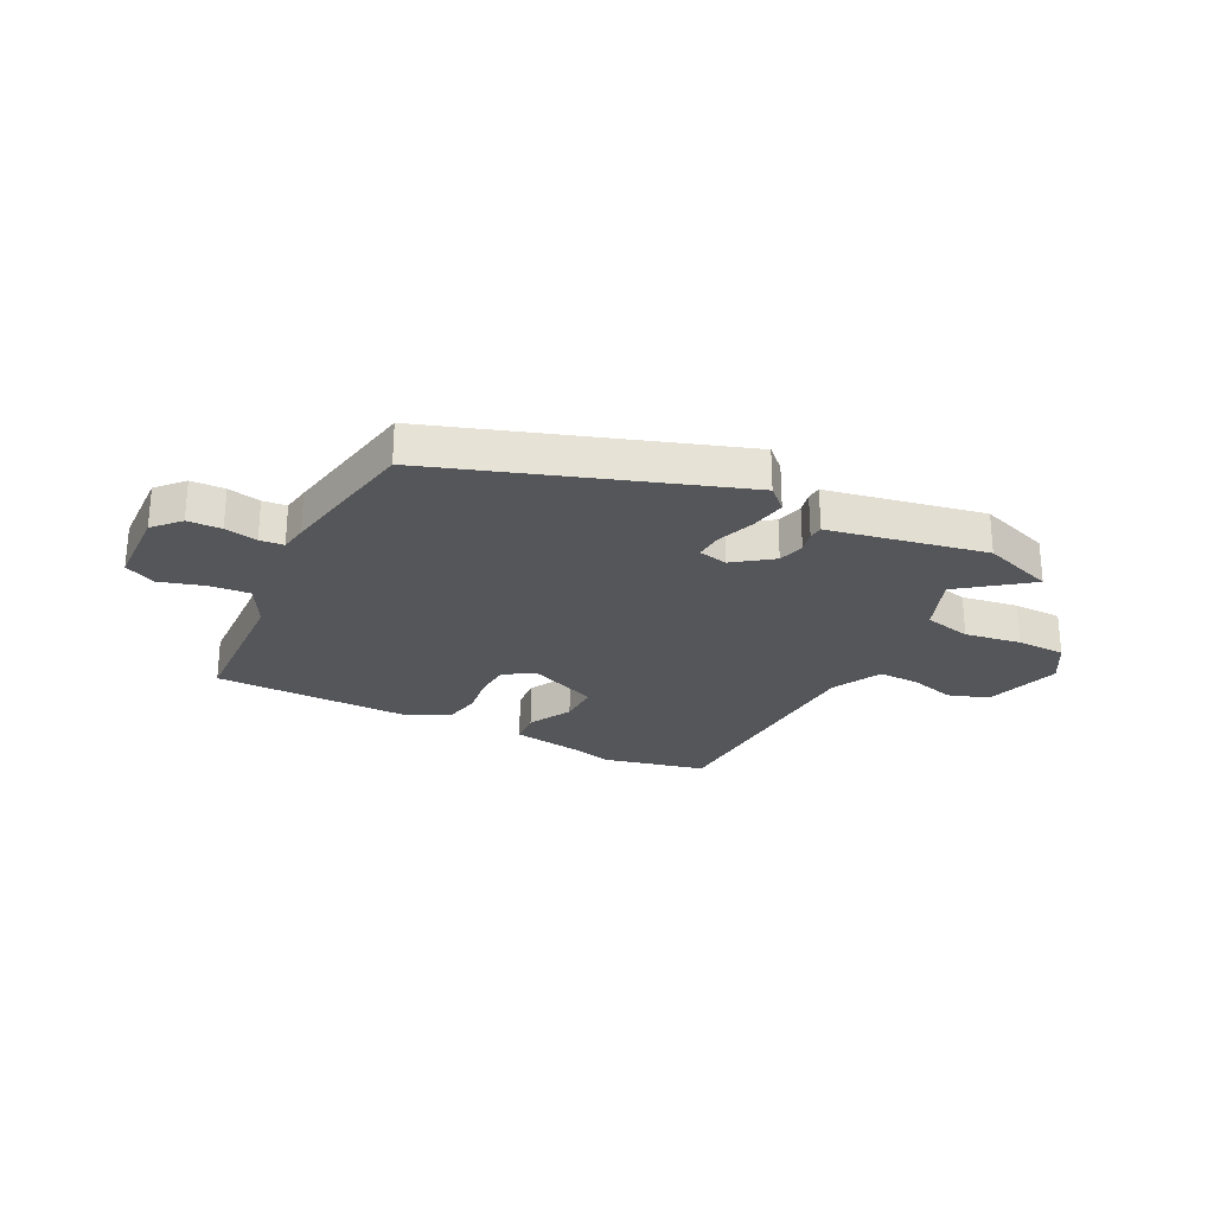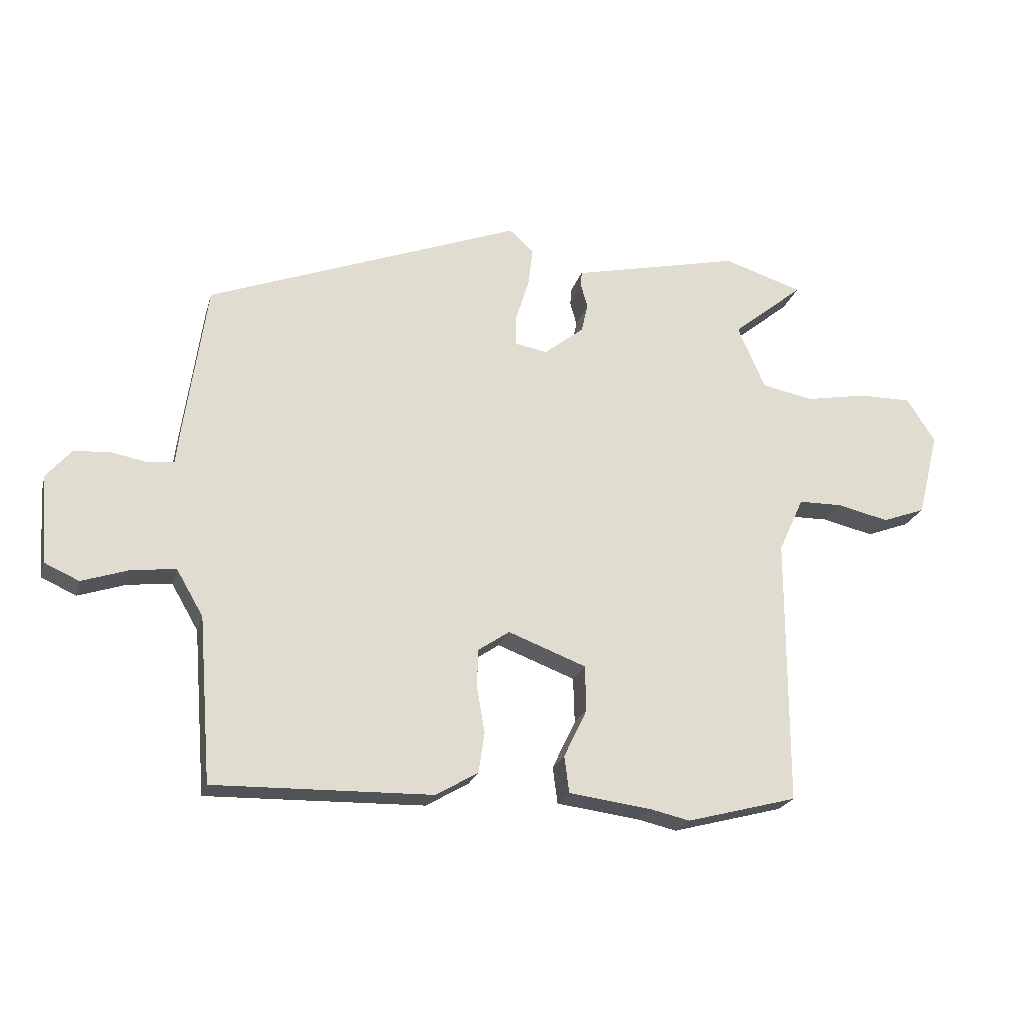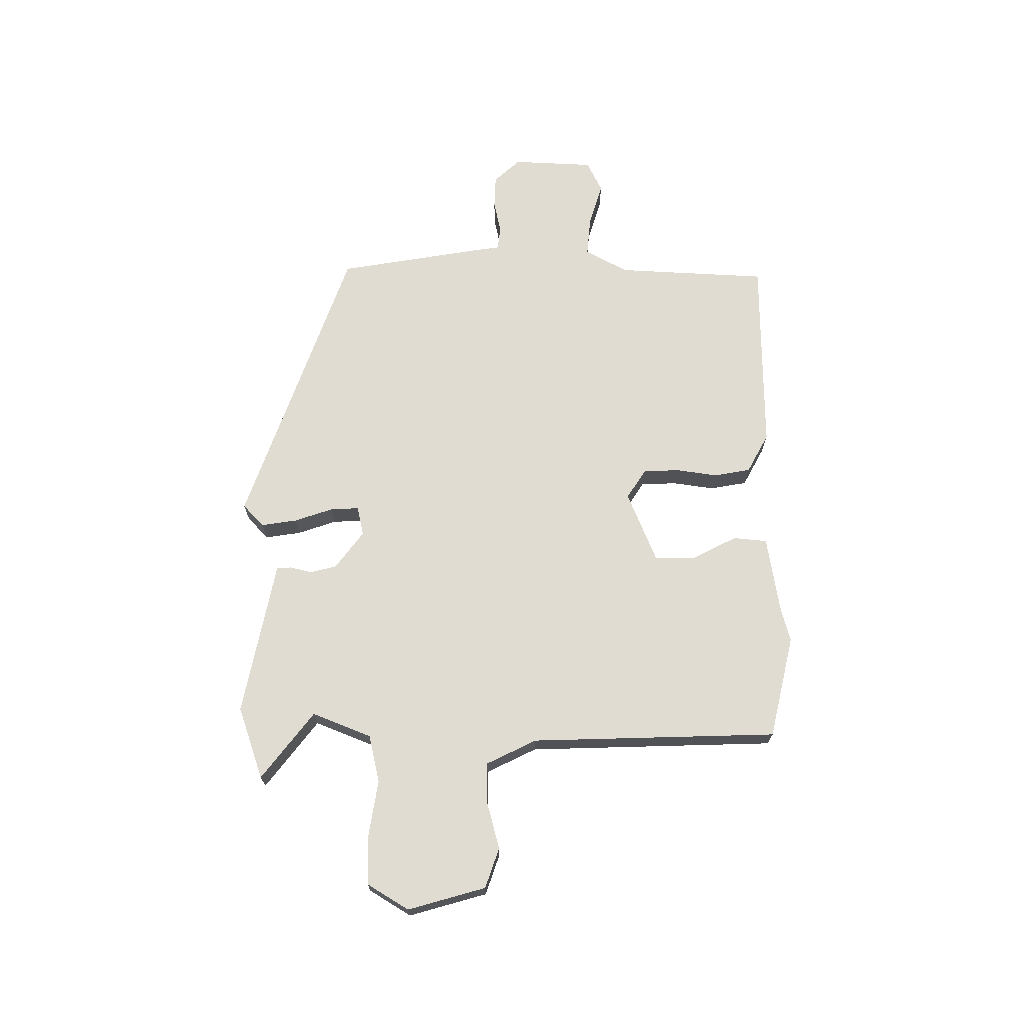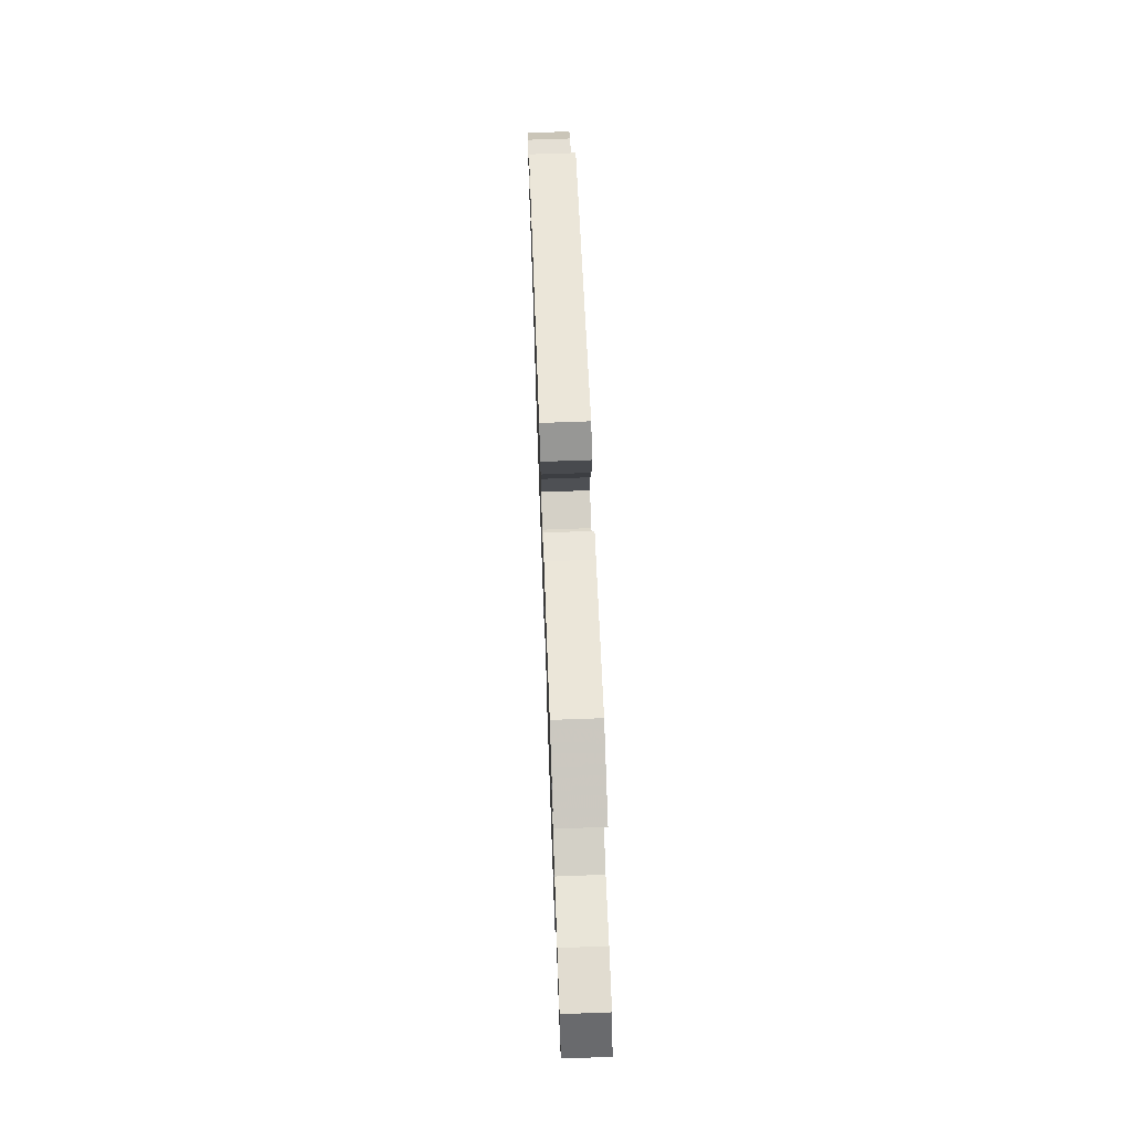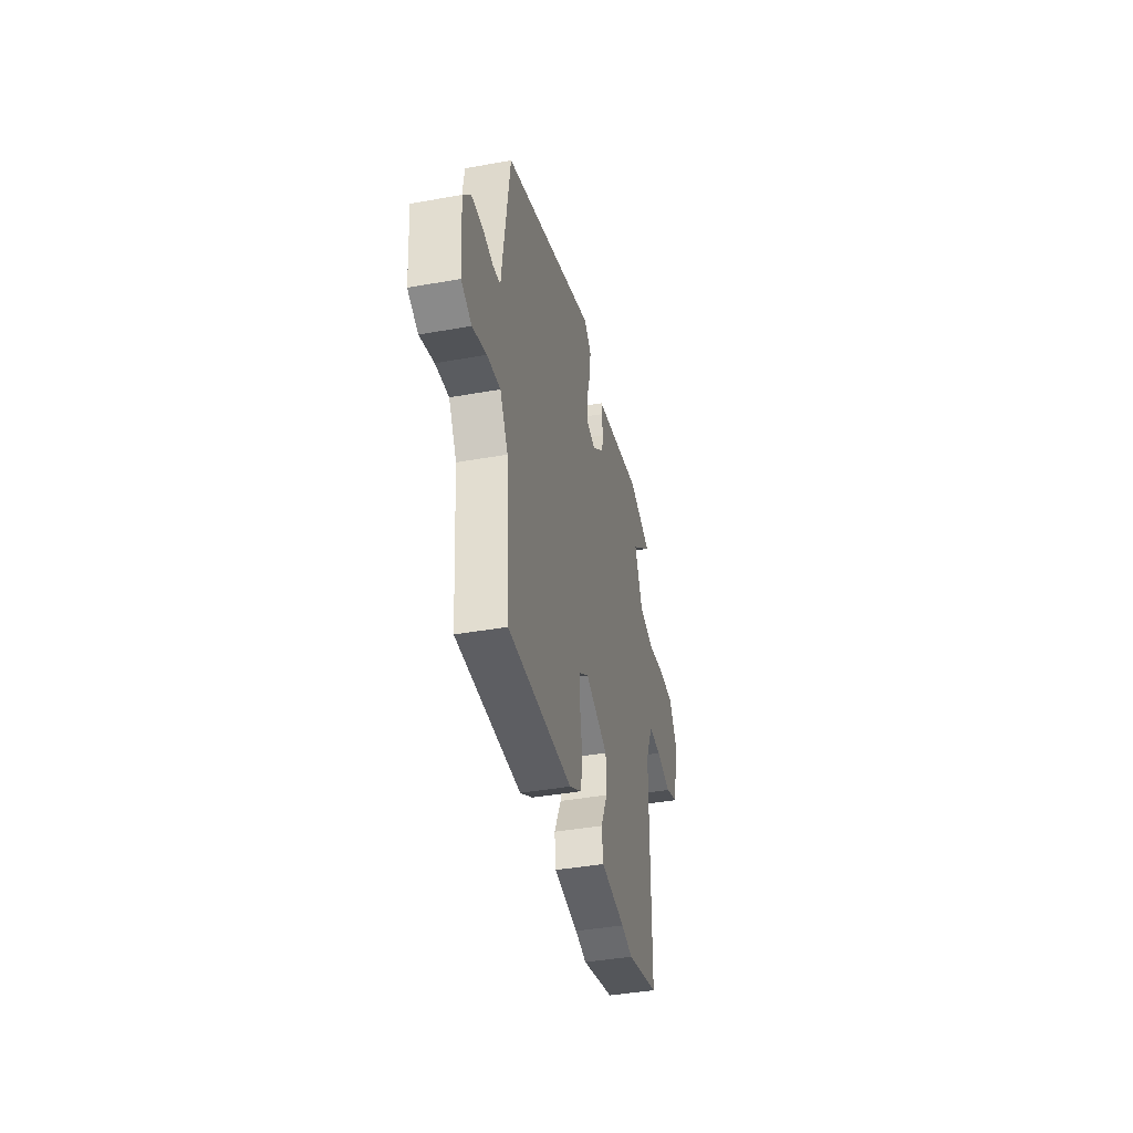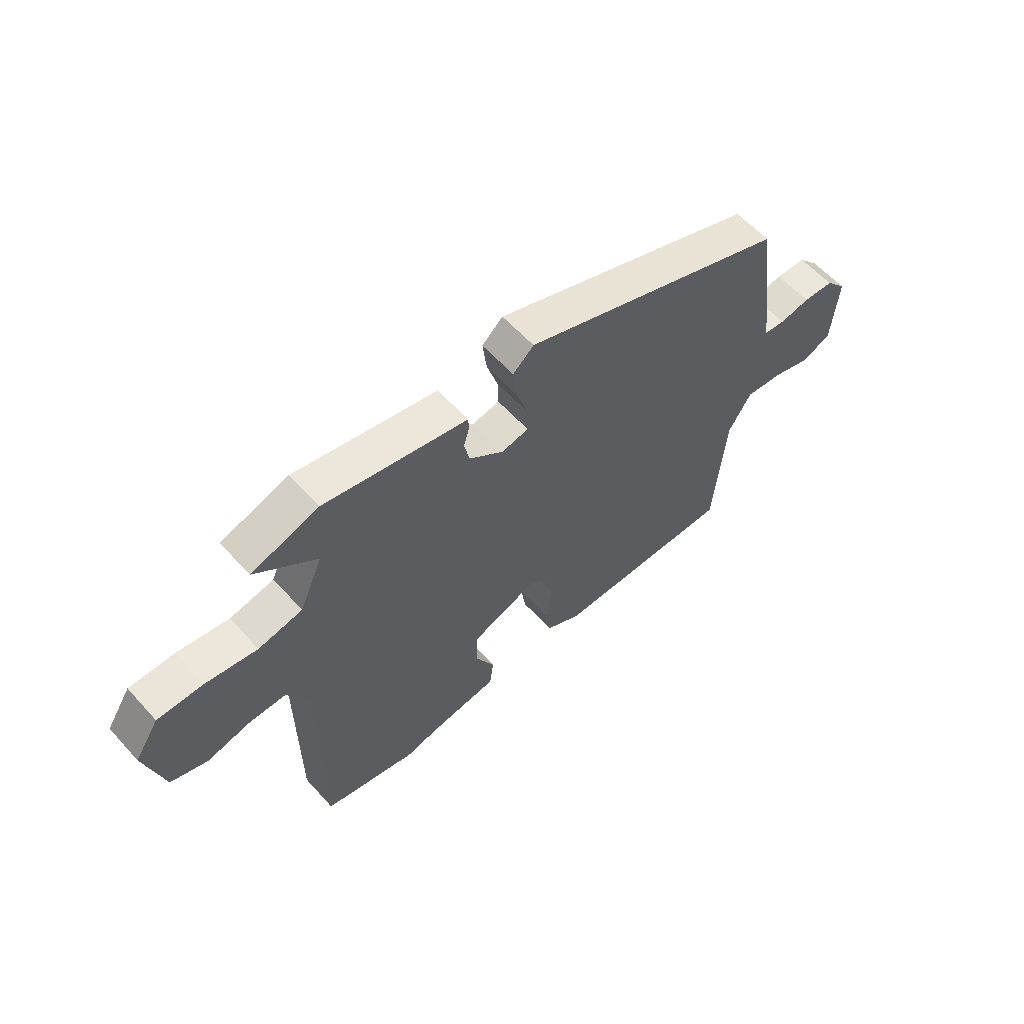
<metadata>
{"format":"obj","ext":"obj","renderer":"f3d","projection":"perspective","resolution":1024,"background":"white","views":[{"elev":-25.8,"azim":-28.9,"up":"+Y"},{"elev":-22.3,"azim":-14.6,"up":"+Z"},{"elev":69.0,"azim":88.6,"up":"+Y"},{"elev":70.0,"azim":87.9,"up":"+Z"},{"elev":-40.6,"azim":-77.6,"up":"+Z"},{"elev":60.0,"azim":138.1,"up":"+Z"}]}
</metadata>
<code>
v 0.453 0.07 0.515
v 0.586 0.07 0.473
v 0.466 0.07 0.375
v 0.512 0.07 0.269
v 0.599 0.07 0.252
v 0.701 0.07 0.271
v 0.79 0.07 0.272
v 0.838 0.07 0.198
v 0.802 0.07 0.056
v 0.73 0.07 0.029
v 0.645 0.07 0.049
v 0.57 0.07 0.048
v 0.528 0.07 -0.044
v 0.527 0.07 -0.493
v 0.342 0.07 -0.542
v 0.277 0.07 -0.527
v 0.138 0.07 -0.509
v 0.13 0.07 -0.448
v 0.169 0.07 -0.367
v 0.167 0.07 -0.291
v 0.037 0.07 -0.242
v -0.016 0.07 -0.278
v -0.017 0.07 -0.343
v -0.004 0.07 -0.419
v -0.014 0.07 -0.486
v -0.085 0.07 -0.527
v -0.448 0.07 -0.535
v -0.47 0.07 -0.26
v -0.515 0.07 -0.183
v -0.589 0.07 -0.192
v -0.667 0.07 -0.218
v -0.725 0.07 -0.192
v -0.736 0.07 -0.044
v -0.694 0.07 0.005
v -0.633 0.07 0.009
v -0.573 0.07 -0.002
v -0.53 0.07 0.004
v -0.524 0.07 0.055
v -0.487 0.07 0.318
v 0.039 0.07 0.519
v 0.08 0.07 0.482
v 0.072 0.07 0.417
v 0.05 0.07 0.346
v 0.049 0.07 0.294
v 0.103 0.07 0.284
v 0.17 0.07 0.337
v 0.181 0.07 0.385
v 0.17 0.07 0.424
v 0.171 0.07 0.451
v 0.216 0.07 0.461
v 0.453 0 0.515
v 0.586 0 0.473
v 0.466 0 0.375
v 0.512 0 0.269
v 0.599 0 0.252
v 0.701 0 0.271
v 0.79 0 0.272
v 0.838 0 0.198
v 0.802 0 0.056
v 0.73 0 0.029
v 0.645 0 0.049
v 0.57 0 0.048
v 0.528 0 -0.044
v 0.527 0 -0.493
v 0.342 0 -0.542
v 0.277 0 -0.527
v 0.138 0 -0.509
v 0.13 0 -0.448
v 0.169 0 -0.367
v 0.167 0 -0.291
v 0.037 0 -0.242
v -0.016 0 -0.278
v -0.017 0 -0.343
v -0.004 0 -0.419
v -0.014 0 -0.486
v -0.085 0 -0.527
v -0.448 0 -0.535
v -0.47 0 -0.26
v -0.515 0 -0.183
v -0.589 0 -0.192
v -0.667 0 -0.218
v -0.725 0 -0.192
v -0.736 0 -0.044
v -0.694 0 0.005
v -0.633 0 0.009
v -0.573 0 -0.002
v -0.53 0 0.004
v -0.524 0 0.055
v -0.487 0 0.318
v 0.039 0 0.519
v 0.08 0 0.482
v 0.072 0 0.417
v 0.05 0 0.346
v 0.049 0 0.294
v 0.103 0 0.284
v 0.17 0 0.337
v 0.181 0 0.385
v 0.17 0 0.424
v 0.171 0 0.451
v 0.216 0 0.461
f 47 48 49 50
f 46 47 50 1
f 45 46 1 2
f 40 41 42 43
f 40 43 44
f 37 38 39 40
f 37 40 44
f 33 34 35 36
f 33 36 37
f 30 31 32 33
f 29 30 33 37
f 28 29 37 44
f 23 24 25 26
f 22 23 26 27
f 21 22 27 28
f 16 17 18 19
f 16 19 20
f 13 14 15 16
f 12 13 16 20
f 8 9 10 11
f 8 11 12
f 5 6 7 8
f 4 5 8 12
f 3 4 12 20
f 45 2 3
f 21 28 44 45
f 3 20 21 45
f 100 99 98 97
f 51 100 97 96
f 52 51 96 95
f 93 92 91 90
f 94 93 90
f 90 89 88 87
f 94 90 87
f 86 85 84 83
f 87 86 83
f 83 82 81 80
f 87 83 80 79
f 94 87 79 78
f 76 75 74 73
f 77 76 73 72
f 78 77 72 71
f 69 68 67 66
f 70 69 66
f 66 65 64 63
f 70 66 63 62
f 61 60 59 58
f 62 61 58
f 58 57 56 55
f 62 58 55 54
f 70 62 54 53
f 53 52 95
f 95 94 78 71
f 95 71 70 53
f 1 51 52 2
f 2 52 53 3
f 3 53 54 4
f 4 54 55 5
f 5 55 56 6
f 6 56 57 7
f 7 57 58 8
f 8 58 59 9
f 9 59 60 10
f 10 60 61 11
f 11 61 62 12
f 12 62 63 13
f 13 63 64 14
f 14 64 65 15
f 15 65 66 16
f 16 66 67 17
f 17 67 68 18
f 18 68 69 19
f 19 69 70 20
f 20 70 71 21
f 21 71 72 22
f 22 72 73 23
f 23 73 74 24
f 24 74 75 25
f 25 75 76 26
f 26 76 77 27
f 27 77 78 28
f 28 78 79 29
f 29 79 80 30
f 30 80 81 31
f 31 81 82 32
f 32 82 83 33
f 33 83 84 34
f 34 84 85 35
f 35 85 86 36
f 36 86 87 37
f 37 87 88 38
f 38 88 89 39
f 39 89 90 40
f 40 90 91 41
f 41 91 92 42
f 42 92 93 43
f 43 93 94 44
f 44 94 95 45
f 45 95 96 46
f 46 96 97 47
f 47 97 98 48
f 48 98 99 49
f 49 99 100 50
f 50 100 51 1

</code>
